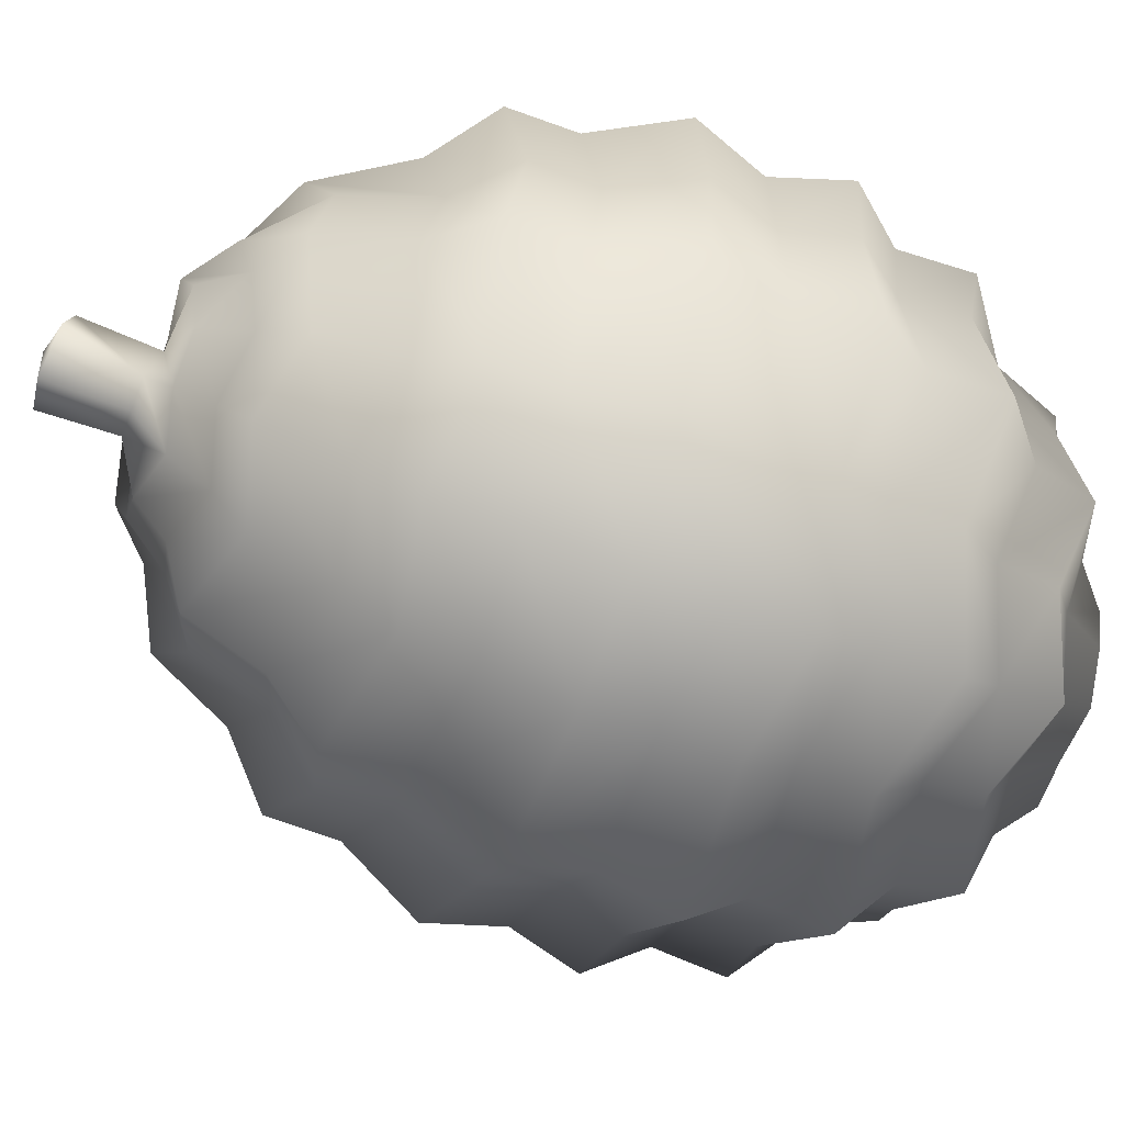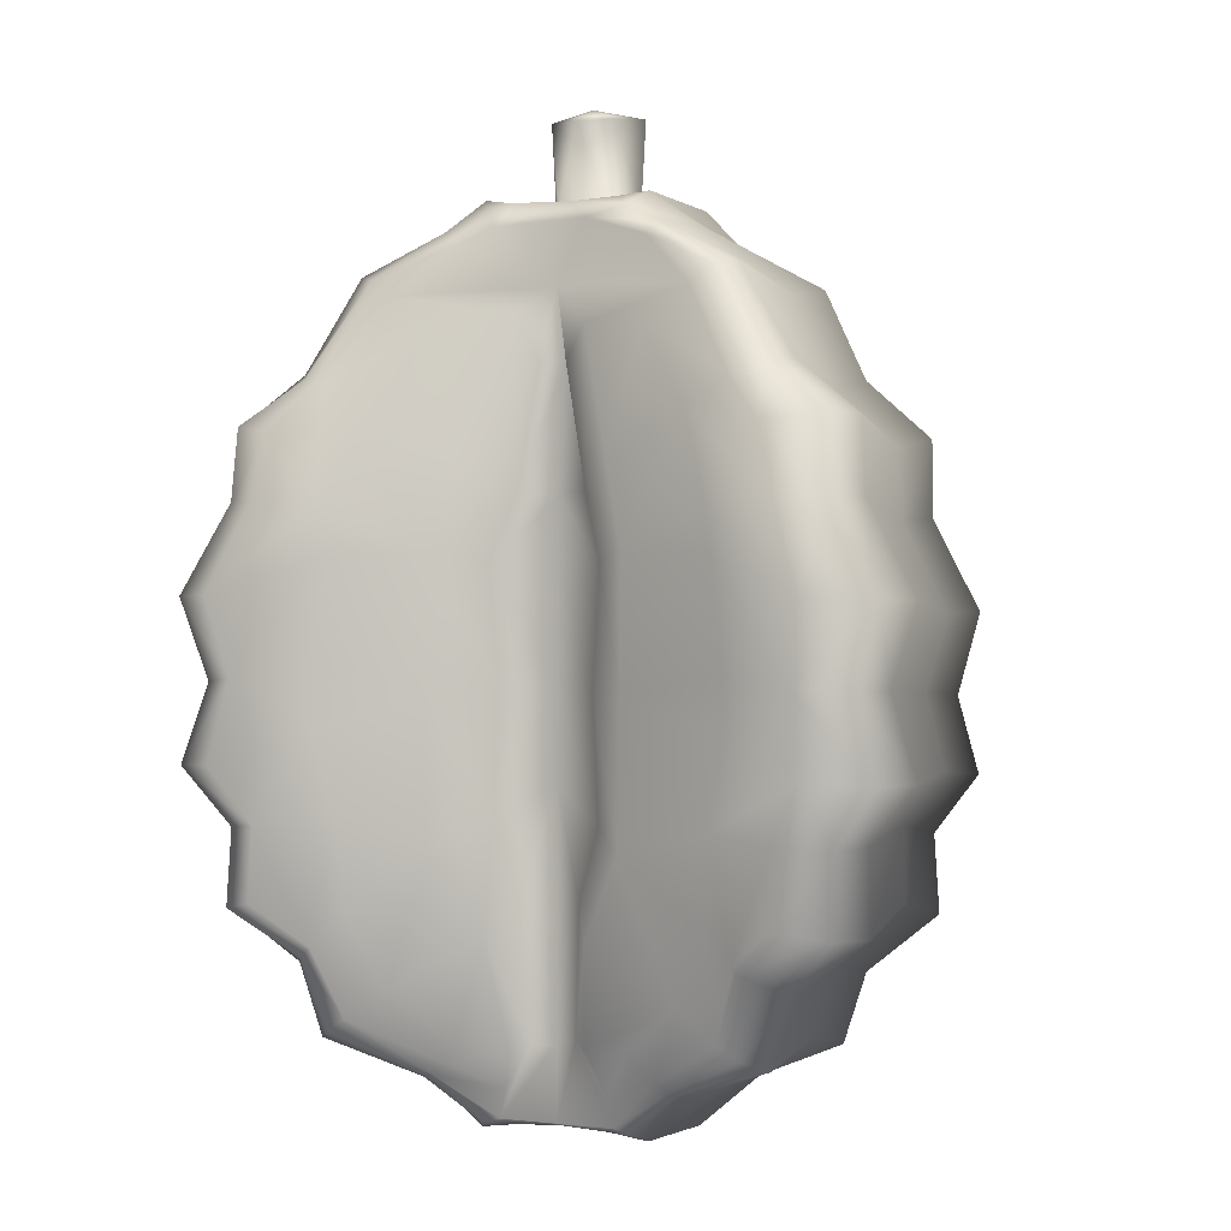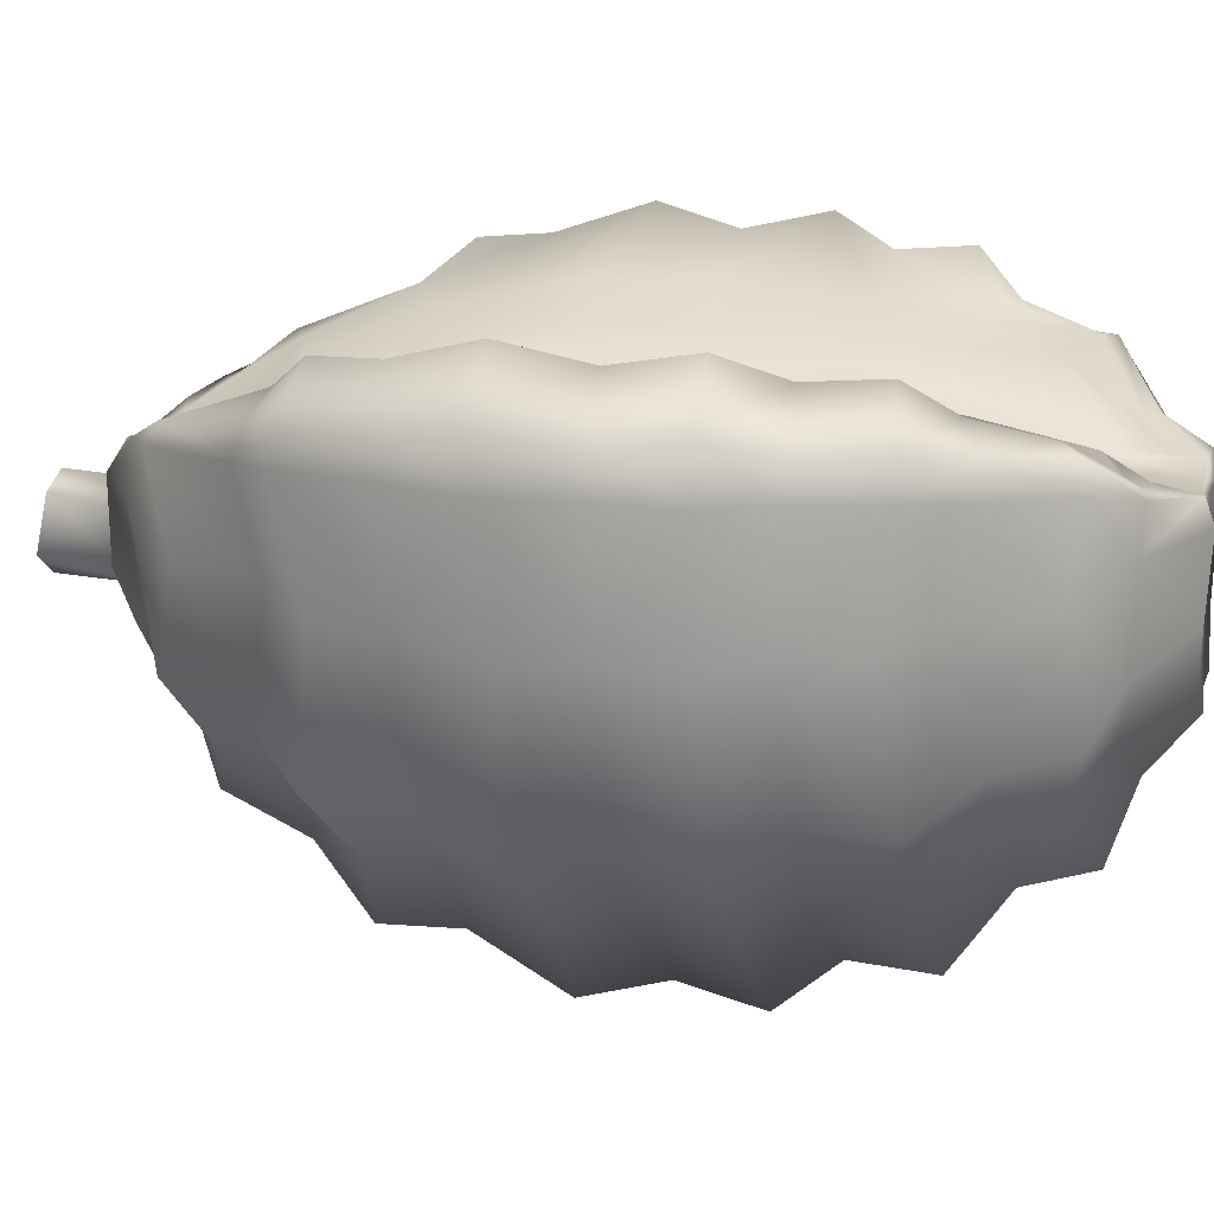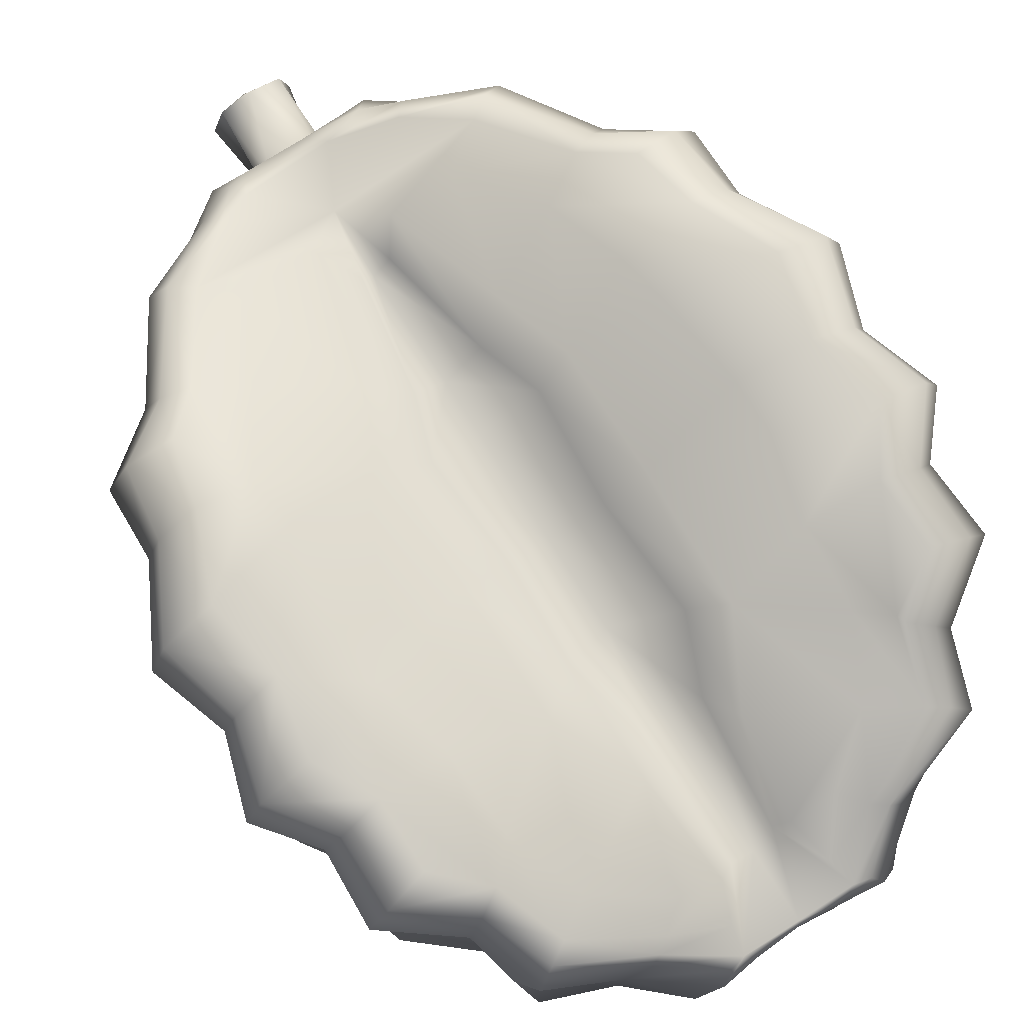
<metadata>
{"format":"obj","ext":"obj","renderer":"f3d","projection":"perspective","resolution":1024,"background":"white","views":[{"elev":-64.4,"azim":-111.5,"up":"+Z"},{"elev":0.7,"azim":23.7,"up":"+Y"},{"elev":17.1,"azim":-77.3,"up":"+Z"},{"elev":78.4,"azim":-32.6,"up":"+Z"}]}
</metadata>
<code>
g ENV_S05_Durian_COL
v 0.07581 0.02217 0.9315
v 4.47e-08 0.01239 -0.7973
v -0.9152 -0.08705 -0.6239
v -1.595 -0.03501 0.08238
v 0.9152 -0.08705 -0.6239
v -1.842 -0.05476 0.8409
v -1.205 0.6495 -1.462
v 4.47e-08 0.9627 -1.702
v -2.235 0.9432 -0.6165
v -1.69 1.059 -2.613
v -2.919 1.543 -1.534
v -1.743 2.165 -2.942
v 4.47e-08 1.513 -2.788
v -3.879 1.214 -0.2679
v -2.717 0.761 0.3249
v -3.049 2.629 -1.765
v 1.205 0.6495 -1.462
v 1.69 1.059 -2.613
v 2.235 0.9432 -0.6165
v 2.919 1.543 -1.534
v 1.743 2.165 -2.942
v 1.595 -0.03501 0.08238
v 2.717 0.761 0.3249
v 4.47e-08 2.554 -3.024
v 1.842 -0.05476 0.8409
v 1.447 -0.119 2.017
v 3.879 1.214 -0.2679
v 3.049 2.629 -1.765
v 2.217 3.04 -4.077
v 4.47e-08 3.4 -3.993
v 2.633 0.7689 1.872
v 3.695 3.526 -2.555
v 4.176 2.356 -0.5372
v 4.328 2.783 1.393
v 4.057 1.646 1.518
v 2.229 0.71 2.538
v 5.22 3.27 -1.103
v 3.842 1.303 2.966
v 3.58 4.698 -2.53
v 2.134 4.361 -4.012
v 5.131 4.576 -1.104
v 1.263 0.03652 2.388
v 2.05 0.7901 2.652
v 0.7928 -0.02354 2.043
v 0.982 0.1002 2.32
v 3.506 1.493 3.385
v 1.815 0.9637 2.613
v 4.275 2.494 2.95
v 5.383 3.701 1.241
v 5.473 3.386 3.181
v 5.309 4.89 1.12
v 4.47e-08 0.02494 2.086
v 4.47e-08 0.0953 2.289
v -0.7928 -0.02354 2.043
v -0.982 0.1002 2.32
v -1.447 -0.119 2.017
v -2.633 0.7689 1.872
v -1.263 0.03652 2.388
v -4.057 1.646 1.518
v -2.229 0.71 2.538
v -3.842 1.303 2.966
v 0.418 1.485 2.476
v 4.47e-08 1.333 2.301
v 0.8854 0.5788 2.331
v -4.328 2.783 1.393
v -4.275 2.494 2.95
v -5.473 3.386 3.181
v -4.176 2.356 -0.5372
v -3.995 2.624 3.404
v -5.383 3.701 1.241
v -5.309 4.89 1.12
v -3.695 3.526 -2.555
v -5.22 3.27 -1.103
v -2.217 3.04 -4.077
v -3.58 4.698 -2.53
v -2.134 4.361 -4.012
v -5.131 4.576 -1.104
v -3.986 5.549 -3.004
v 4.47e-08 4.593 -3.909
v -5.76 5.518 -1.486
v -2.408 5.303 -4.737
v 2.408 5.303 -4.737
v 4.47e-08 5.459 -4.481
v 3.986 5.549 -3.004
v 5.76 5.518 -1.486
v 5.956 5.735 1.064
v -3.776 6.766 -2.834
v -5.456 6.791 -1.328
v -2.275 6.639 -4.461
v -3.986 7.93 -3.076
v 2.275 6.639 -4.461
v 3.776 6.766 -2.834
v 5.456 6.791 -1.328
v 4.47e-08 6.649 -4.261
v 5.634 6.936 1.008
v -2.401 7.979 -4.801
v 3.986 7.93 -3.076
v 5.766 8.14 -1.535
v 5.991 8.14 1.021
v 5.741 7.033 3.08
v 2.401 7.979 -4.801
v 4.47e-08 7.841 -4.54
v 6.172 5.688 3.173
v 5.411 4.739 3.082
v 5.082 3.422 3.867
v 3.995 2.624 3.404
v 3.164 1.712 3.465
v 3.593 2.869 3.807
v 5.822 5.698 4.036
v 5.092 4.702 3.694
v 4.354 3.581 4.414
v 3.527 3.036 3.759
v 4.338 4.8 4.308
v 4.896 5.755 4.743
v 5.475 7.028 3.756
v 3.135 4.9 3.818
v 3.04 3.46 3.634
v 1.605 4.519 3.581
v 2.413 2.205 3.258
v 4.648 7.106 4.459
v 5.842 8.396 4.034
v 3.457 6.309 3.928
v 3.448 7.271 3.963
v 1.635 6.883 3.573
v 3.236 9.001 3.9
v 1.423 1.366 2.954
v 0.6609 1.387 2.763
v 0.8696 3.084 3.158
v 0.5772 3.641 2.709
v 1.047 4.88 3.035
v 4.896 8.425 4.784
v 0.9194 6.907 2.96
v 4.47e-08 5.373 2.228
v 4.47e-08 3.656 2.253
v -0.5194 3.665 2.6
v 4.47e-08 7.025 2.24
v -0.4008 1.347 2.42
v -0.8378 5.118 2.786
v -0.8696 3.084 3.158
v 1.041 8.92 2.977
v 4.47e-08 8.998 2.225
v 1.637 9.091 3.53
v 3.11 9.792 3.79
v -0.8854 0.5788 2.331
v -0.6713 1.218 2.642
v -2.05 0.7901 2.652
v -1.815 0.9637 2.613
v -3.506 1.493 3.385
v -3.164 1.712 3.465
v -1.43 1.364 2.946
v -2.557 2.133 3.235
v -1.605 4.519 3.581
v -3.059 3.442 3.645
v -3.593 2.869 3.807
v -3.146 4.898 3.819
v -5.082 3.422 3.867
v -1.635 6.883 3.573
v -3.483 6.306 3.936
v -4.338 4.8 4.308
v -4.354 3.581 4.414
v -5.092 4.702 3.694
v -5.411 4.739 3.082
v -5.822 5.698 4.036
v -6.172 5.688 3.173
v -0.7681 6.943 2.726
v -1.637 9.091 3.53
v -0.9256 8.879 2.821
v 4.47e-08 9.988 2.202
v -4.896 5.755 4.743
v -4.648 7.106 4.459
v -3.474 7.269 3.968
v -3.273 9.014 3.925
v -0.5478 10.02 2.587
v 0.6927 10.05 2.739
v -5.475 7.028 3.756
v 4.47e-08 12.13 1.904
v -4.896 8.425 4.784
v -5.842 8.396 4.034
v -3.444 9.842 3.906
v -5.741 7.033 3.08
v -5.065 9.896 3.733
v -6.183 8.36 3.162
v -5.634 6.936 1.008
v -4.349 9.875 4.343
v -5.956 5.735 1.064
v -5.991 8.14 1.021
v -4.102 10.96 4.28
v -5.766 8.14 -1.535
v -3.528 9.375 -2.588
v -5.081 9.662 -1.14
v -5.273 9.536 1.079
v -5.349 9.878 3.079
v -4.9 11.09 3.786
v -5.304 11.09 3.131
v -5.248 10.67 1.168
v -3.917 11.85 3.347
v -2.119 9.54 -4.056
v -5.078 10.92 -1.139
v -4.19 11.95 2.893
v -3.437 11.65 3.696
v -3.579 10.52 -2.602
v -4.262 11.55 1.308
v -2.9 13.39 3.037
v -2.671 11.19 3.491
v -1.273 10.45 3.238
v -1.933 12.69 2.946
v -0.6626 12.84 2.517
v -2.534 13.14 3.034
v -0.234 12.06 2.411
v 5.867e-08 13.28 2.274
v -1.634 13.97 2.554
v -3.218 13.49 2.761
v -1.841 14.17 2.521
v -3.649 13.05 1.463
v 0.2818 12.06 2.557
v 0.664 12.62 2.706
v -4.139 11.85 -0.6079
v 1.273 10.45 3.238
v 2.671 11.19 3.491
v 1.778 12.61 3.008
v 4.349 9.875 4.343
v 2.534 13.14 3.034
v 3.437 11.65 3.696
v 5.065 9.896 3.733
v 5.349 9.878 3.079
v 4.102 10.96 4.28
v 4.9 11.09 3.786
v 3.917 11.85 3.347
v 2.9 13.39 3.037
v 1.634 13.97 2.554
v 6.183 8.36 3.162
v 5.304 11.09 3.131
v 3.218 13.49 2.761
v 5.273 9.536 1.079
v 5.248 10.67 1.168
v 4.19 11.95 2.893
v 5.081 9.662 -1.14
v 5.078 10.92 -1.139
v 4.262 11.55 1.308
v 3.528 9.375 -2.588
v 2.119 9.54 -4.056
v 3.579 10.52 -2.602
v 4.139 11.85 -0.6079
v 3.649 13.05 1.463
v 4.47e-08 9.264 -3.926
v 2.131 10.85 -4.092
v 2.953 11.46 -1.888
v -2.131 10.85 -4.092
v 4.47e-08 10.44 -3.982
v -2.953 11.46 -1.888
v -1.749 11.82 -3.084
v 1.749 11.82 -3.084
v 3.568 13.29 -0.2469
v -2.667 12.84 -1.506
v 4.47e-08 11.35 -3.171
v 2.667 12.84 -1.506
v -3.568 13.29 -0.2469
v -1.578 13.21 -2.518
v 1.578 13.21 -2.518
v -2.04 13.53 -0.6078
v -2.285 14.14 1.866
v 4.47e-08 12.76 -2.676
v -2.494 13.84 0.353
v -1.422 14.73 1.89
v -1.12 13.71 -1.446
v -1.614 14.33 -0.1684
v -1.193 14.49 2.35
v -1.041 14.24 2.352
v -1.876 14.53 0.6896
v -0.451 14.59 1.244
v -0.8596 14.63 2.153
v 0.5206 14.3 2.324
v 0.2039 14.6 2.201
v -0.6047 14.61 1.002
v 1.841 14.17 2.521
v 1.193 14.49 2.35
v 2.285 14.14 1.866
v 2.494 13.84 0.353
v 1.422 14.73 1.89
v 0.9546 14.65 2.07
v 0.451 14.59 1.244
v 0.01147 14.56 1.427
v 2.04 13.53 -0.6078
v 1.876 14.53 0.6896
v -0.01042 15.97 1.522
v 1.12 13.71 -1.446
v 1.614 14.33 -0.1684
v 4.47e-08 13.38 -1.737
v 0.9229 14.34 -0.8885
v 0.6047 14.61 1.002
v -0.9229 14.34 -0.8885
v 0.5451 16 1.296
v 4.47e-08 14.11 -1.107
v 0.5106 14.78 0.09693
v -0.5106 14.78 0.09693
v -0.01943 14.78 -0.1126
v 0.7284 16.12 0.4177
v -0.03262 16.26 0.8041
v 0.01845 16.19 -0.04744
v -0.5451 16 1.296
v -0.7284 16.12 0.4177
g ENV_S05_Durian_COL_0
f 3 2 1
f 4 3 1
f 2 5 1
f 4 1 6
f 2 3 7
f 3 4 7
f 2 8 5
f 8 2 7
f 9 4 6
f 4 9 7
f 7 10 8
f 7 9 11
f 10 7 11
f 12 10 11
f 10 13 8
f 10 12 13
f 11 9 14
f 15 9 6
f 9 15 14
f 16 12 11
f 16 11 14
f 8 17 5
f 13 18 8
f 18 17 8
f 17 19 5
f 17 18 20
f 19 17 20
f 21 18 13
f 18 21 20
f 19 22 5
f 5 22 1
f 22 19 23
f 19 20 23
f 12 24 13
f 24 21 13
f 1 22 25
f 25 22 23
f 1 25 26
f 26 25 23
f 20 27 23
f 21 28 20
f 20 28 27
f 29 21 24
f 21 29 28
f 30 24 12
f 30 29 24
f 31 26 23
f 23 27 31
f 29 32 28
f 28 33 27
f 28 32 33
f 33 34 27
f 27 35 31
f 34 35 27
f 31 35 36
f 31 36 26
f 32 37 33
f 33 37 34
f 35 38 36
f 35 34 38
f 39 32 29
f 40 29 30
f 40 39 29
f 41 37 32
f 39 41 32
f 36 42 26
f 36 38 43
f 36 43 42
f 44 26 42
f 44 1 26
f 43 45 42
f 45 44 42
f 38 46 43
f 43 47 45
f 43 46 47
f 38 48 46
f 34 48 38
f 37 49 34
f 34 49 50
f 48 34 50
f 51 49 37
f 50 49 51
f 41 51 37
f 1 44 52
f 44 45 53
f 52 44 53
f 1 52 54
f 1 54 6
f 54 52 55
f 52 53 55
f 54 55 56
f 54 56 6
f 56 57 6
f 57 15 6
f 55 58 56
f 56 58 57
f 57 59 15
f 59 14 15
f 58 60 57
f 58 55 60
f 61 59 57
f 60 61 57
f 45 62 53
f 53 63 55
f 62 63 53
f 64 62 45
f 47 64 45
f 59 65 14
f 61 66 59
f 66 65 59
f 65 66 67
f 65 68 14
f 68 16 14
f 66 61 69
f 66 69 67
f 70 65 67
f 65 70 68
f 71 70 67
f 72 16 68
f 16 72 12
f 70 73 68
f 70 71 73
f 73 72 68
f 72 74 12
f 74 30 12
f 72 73 75
f 72 75 74
f 74 76 30
f 75 76 74
f 73 77 75
f 71 77 73
f 75 77 78
f 75 78 76
f 76 79 30
f 79 40 30
f 80 77 71
f 77 80 78
f 76 81 79
f 78 81 76
f 82 40 79
f 81 83 79
f 83 82 79
f 82 84 40
f 84 39 40
f 84 85 39
f 85 41 39
f 85 86 41
f 86 51 41
f 78 87 81
f 80 88 78
f 88 87 78
f 87 89 81
f 81 89 83
f 87 88 90
f 87 90 89
f 91 82 83
f 92 84 82
f 91 92 82
f 93 85 84
f 92 93 84
f 89 94 83
f 94 91 83
f 95 86 85
f 93 95 85
f 90 96 89
f 89 96 94
f 97 92 91
f 98 93 92
f 97 98 92
f 99 95 93
f 98 99 93
f 86 95 100
f 95 99 100
f 101 91 94
f 101 97 91
f 96 102 94
f 102 101 94
f 103 86 100
f 86 103 51
f 103 104 51
f 104 50 51
f 50 104 105
f 48 50 105
f 106 48 105
f 48 106 46
f 46 106 107
f 46 107 47
f 108 106 105
f 106 108 107
f 103 109 104
f 104 110 105
f 109 110 104
f 111 108 105
f 105 110 111
f 108 111 112
f 107 108 112
f 110 113 111
f 112 111 113
f 113 110 114
f 110 109 114
f 109 103 115
f 103 100 115
f 113 116 112
f 116 113 114
f 112 117 107
f 116 117 112
f 117 116 118
f 117 119 107
f 119 117 118
f 47 107 119
f 109 115 120
f 114 109 120
f 115 100 121
f 115 121 120
f 122 116 114
f 116 122 118
f 123 122 114
f 120 123 114
f 122 123 124
f 122 124 118
f 125 123 120
f 123 125 124
f 126 47 119
f 47 126 64
f 126 127 64
f 127 126 119
f 64 127 62
f 128 127 119
f 62 127 128
f 128 119 118
f 129 62 128
f 62 129 63
f 118 130 128
f 130 129 128
f 131 125 120
f 121 131 120
f 130 118 132
f 118 124 132
f 129 130 133
f 129 134 63
f 134 129 133
f 134 135 63
f 135 134 133
f 133 130 136
f 130 132 136
f 135 137 63
f 63 137 55
f 138 135 133
f 138 133 136
f 137 135 139
f 135 138 139
f 140 132 124
f 136 132 141
f 132 140 141
f 142 140 124
f 125 142 124
f 125 143 142
f 143 125 131
f 137 144 55
f 145 137 139
f 145 144 137
f 55 144 146
f 55 146 60
f 144 145 147
f 144 147 146
f 60 146 148
f 61 60 148
f 61 148 69
f 148 146 149
f 146 147 149
f 69 148 149
f 145 150 147
f 150 145 139
f 147 150 151
f 151 150 139
f 149 147 151
f 151 139 152
f 138 152 139
f 149 151 153
f 153 151 152
f 154 69 149
f 154 149 153
f 155 153 152
f 154 153 155
f 156 69 154
f 69 156 67
f 157 152 138
f 158 155 152
f 157 158 152
f 155 159 154
f 159 155 158
f 160 156 154
f 159 160 154
f 161 156 160
f 67 156 161
f 159 161 160
f 162 67 161
f 162 71 67
f 163 161 159
f 161 163 162
f 162 164 71
f 163 164 162
f 165 157 138
f 157 165 166
f 165 138 136
f 165 136 167
f 165 167 166
f 136 141 167
f 167 141 168
f 141 140 168
f 169 163 159
f 163 169 170
f 169 159 158
f 170 169 158
f 171 158 157
f 171 170 158
f 172 171 157
f 166 172 157
f 171 172 170
f 166 167 173
f 173 167 168
f 140 174 168
f 140 142 174
f 175 163 170
f 164 163 175
f 173 168 176
f 168 174 176
f 172 177 170
f 178 175 170
f 177 178 170
f 179 172 166
f 172 179 177
f 180 164 175
f 180 175 178
f 178 177 181
f 182 180 178
f 178 181 182
f 164 180 183
f 180 182 183
f 179 184 177
f 177 184 181
f 185 164 183
f 164 185 71
f 185 80 71
f 185 183 80
f 183 88 80
f 183 186 88
f 182 186 183
f 187 184 179
f 184 187 181
f 186 188 88
f 88 188 90
f 90 188 189
f 90 189 96
f 188 186 190
f 188 190 189
f 191 186 182
f 186 191 190
f 181 192 182
f 192 191 182
f 181 193 192
f 187 193 181
f 192 194 191
f 193 194 192
f 191 195 190
f 194 195 191
f 193 187 196
f 194 193 196
f 189 197 96
f 96 197 102
f 190 198 189
f 195 198 190
f 194 199 195
f 199 194 196
f 187 200 196
f 187 179 200
f 189 201 197
f 198 201 189
f 195 202 198
f 199 202 195
f 199 196 203
f 203 196 200
f 179 204 200
f 204 179 166
f 205 204 166
f 205 166 173
f 204 206 200
f 206 204 205
f 207 205 173
f 207 206 205
f 206 208 200
f 208 203 200
f 206 207 208
f 209 207 173
f 209 173 176
f 207 209 210
f 207 210 208
f 209 176 210
f 211 208 210
f 211 203 208
f 212 199 203
f 199 212 202
f 213 212 203
f 211 213 203
f 212 214 202
f 212 213 214
f 176 215 210
f 174 215 176
f 216 215 174
f 215 216 210
f 202 214 217
f 202 217 198
f 198 217 201
f 218 216 174
f 142 218 174
f 219 218 142
f 143 219 142
f 220 216 218
f 219 220 218
f 143 221 219
f 221 143 131
f 216 220 222
f 210 216 222
f 220 219 223
f 223 219 221
f 222 220 223
f 224 221 131
f 121 224 131
f 225 224 121
f 226 221 224
f 226 223 221
f 227 226 224
f 227 224 225
f 223 226 228
f 226 227 228
f 229 222 223
f 228 229 223
f 229 230 222
f 222 230 210
f 231 225 121
f 100 231 121
f 99 231 100
f 225 231 99
f 232 227 225
f 227 232 228
f 233 229 228
f 229 233 230
f 234 225 99
f 99 98 234
f 235 232 225
f 234 235 225
f 232 236 228
f 236 233 228
f 236 232 235
f 98 237 234
f 237 98 97
f 238 235 234
f 237 238 234
f 239 236 235
f 233 236 239
f 239 235 238
f 240 237 97
f 238 237 240
f 240 97 101
f 241 240 101
f 241 101 102
f 242 238 240
f 242 240 241
f 243 239 238
f 243 238 242
f 244 233 239
f 244 239 243
f 245 241 102
f 197 245 102
f 246 242 241
f 246 241 245
f 247 243 242
f 247 242 246
f 197 248 245
f 201 248 197
f 249 246 245
f 248 249 245
f 201 250 248
f 217 250 201
f 250 251 248
f 248 251 249
f 252 246 249
f 252 247 246
f 253 243 247
f 253 244 243
f 250 217 254
f 250 254 251
f 251 255 249
f 255 252 249
f 256 247 252
f 256 253 247
f 217 257 254
f 214 257 217
f 254 258 251
f 251 258 255
f 259 252 255
f 259 256 252
f 254 257 260
f 254 260 258
f 214 261 257
f 213 261 214
f 258 262 255
f 262 259 255
f 261 263 257
f 257 263 260
f 261 213 264
f 263 261 264
f 260 265 258
f 258 265 262
f 260 263 266
f 260 266 265
f 213 267 264
f 267 213 211
f 268 267 211
f 268 211 210
f 263 269 266
f 269 263 264
f 264 270 269
f 267 271 264
f 268 271 267
f 270 264 271
f 272 268 210
f 230 272 210
f 273 271 268
f 271 273 270
f 272 273 268
f 266 269 274
f 269 270 274
f 230 275 272
f 233 275 230
f 275 233 244
f 275 276 272
f 273 272 276
f 277 275 244
f 275 277 276
f 277 244 253
f 278 277 253
f 278 253 256
f 277 279 276
f 277 278 279
f 280 273 276
f 279 280 276
f 279 281 280
f 273 280 282
f 280 281 282
f 273 282 270
f 283 278 256
f 283 256 259
f 278 284 279
f 284 281 279
f 284 278 283
f 270 282 285
f 285 282 281
f 286 283 259
f 286 259 262
f 287 284 283
f 284 287 281
f 287 283 286
f 288 286 262
f 265 288 262
f 289 287 286
f 289 286 288
f 287 290 281
f 290 287 289
f 265 291 288
f 266 291 265
f 266 274 291
f 281 290 292
f 292 285 281
f 293 289 288
f 291 293 288
f 294 290 289
f 292 290 294
f 294 289 293
f 274 295 291
f 291 295 293
f 296 294 293
f 295 296 293
f 297 292 294
f 297 294 296
f 298 285 292
f 298 292 297
f 299 297 296
f 296 295 299
f 297 299 298
f 274 300 295
f 285 298 300
f 300 274 270
f 285 300 270
f 295 301 299
f 301 298 299
f 300 301 295
f 301 300 298

</code>
